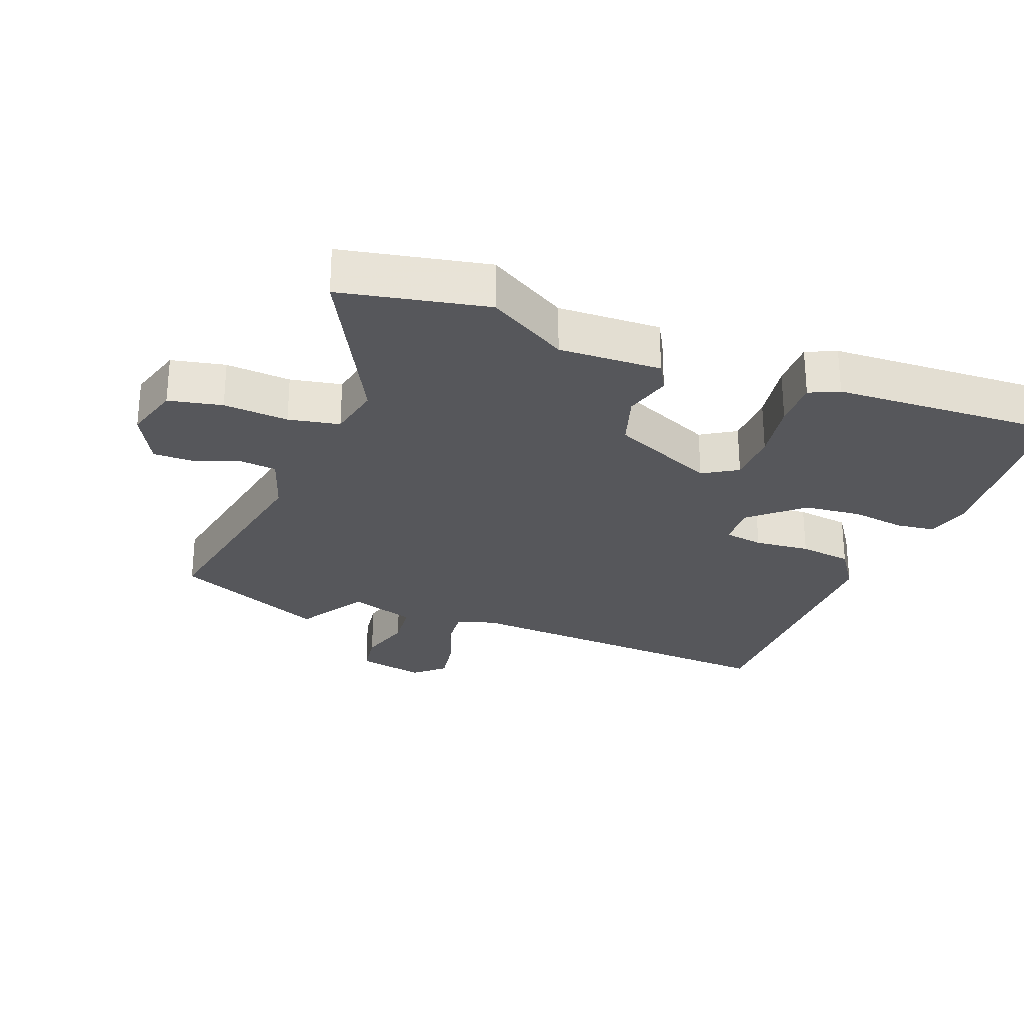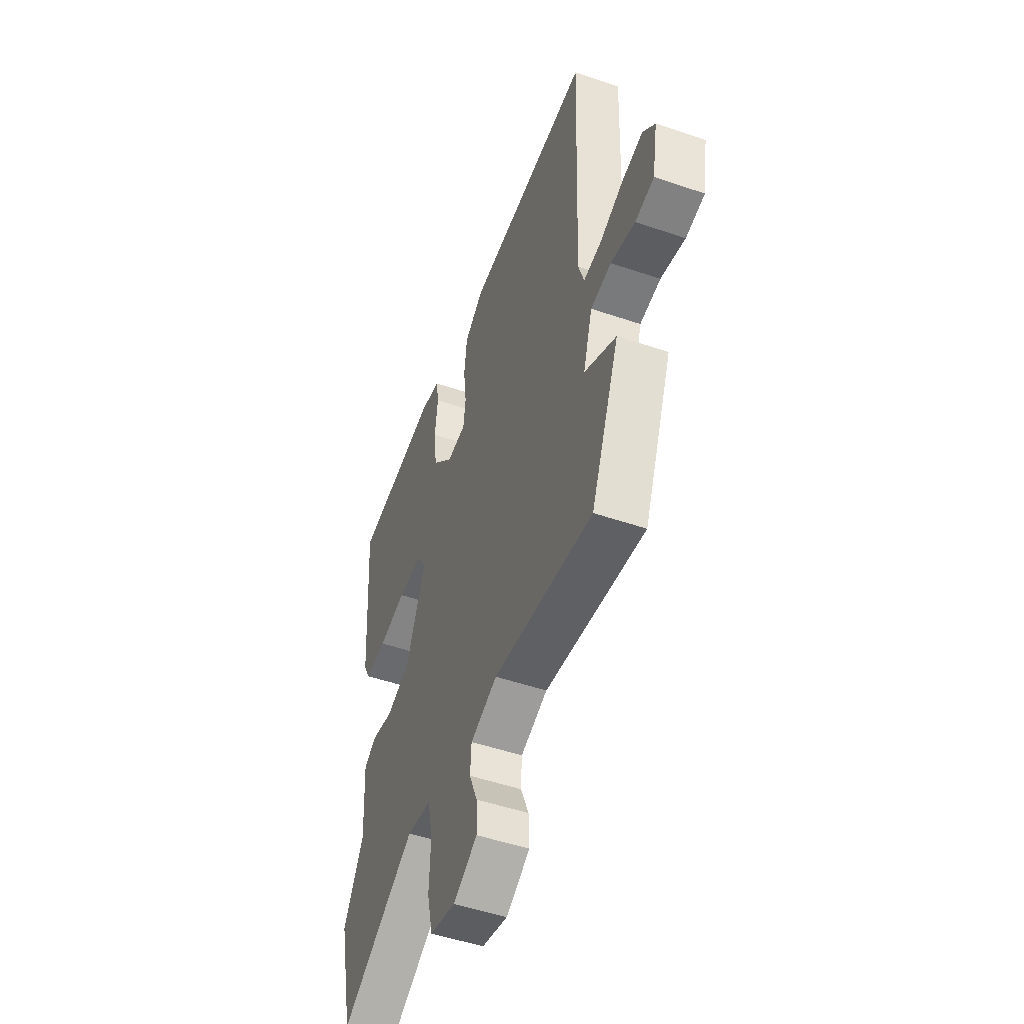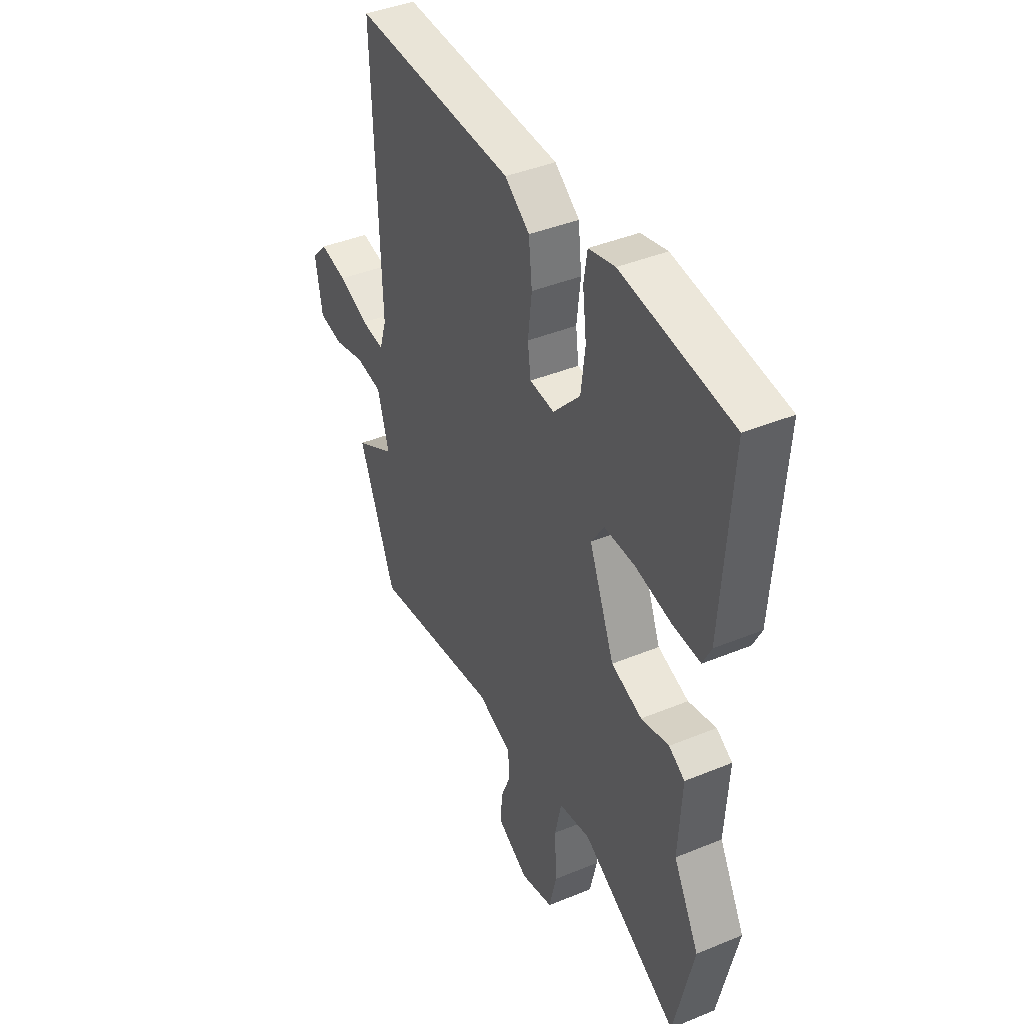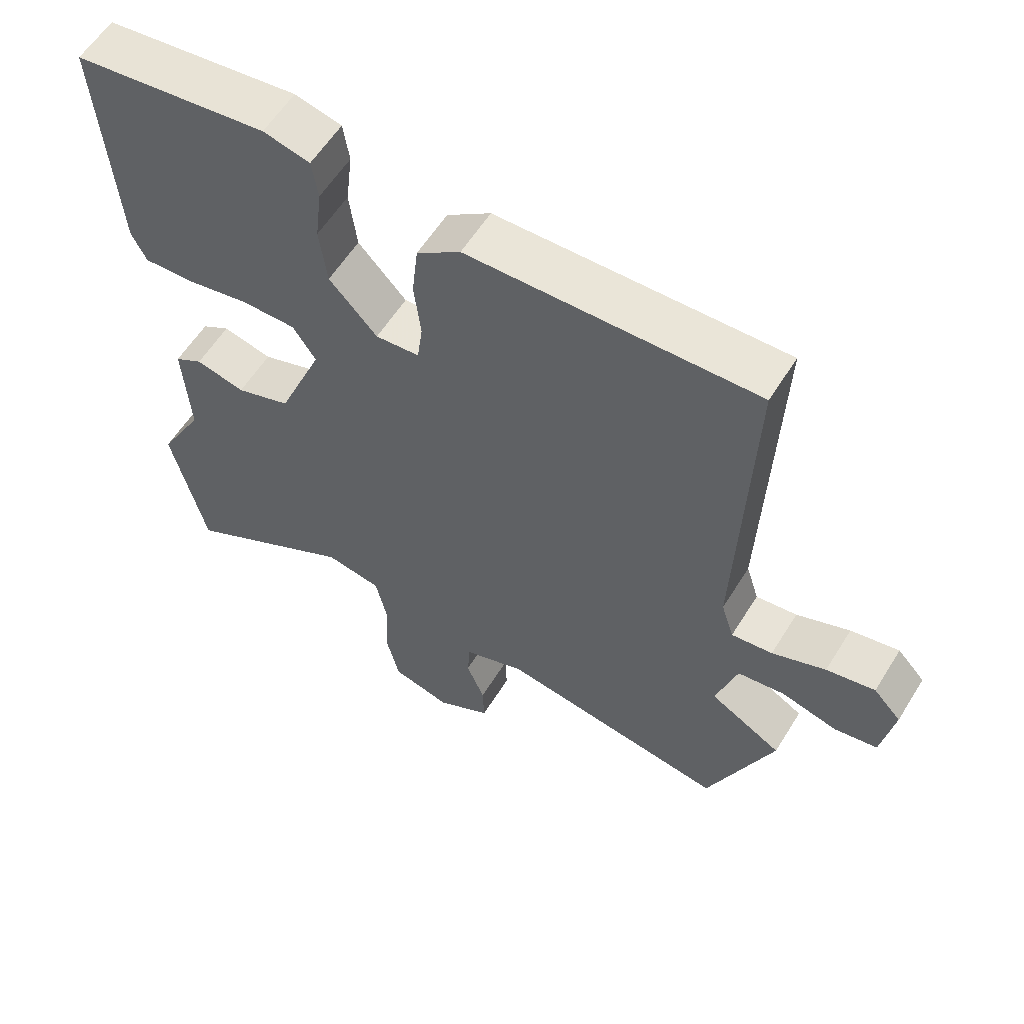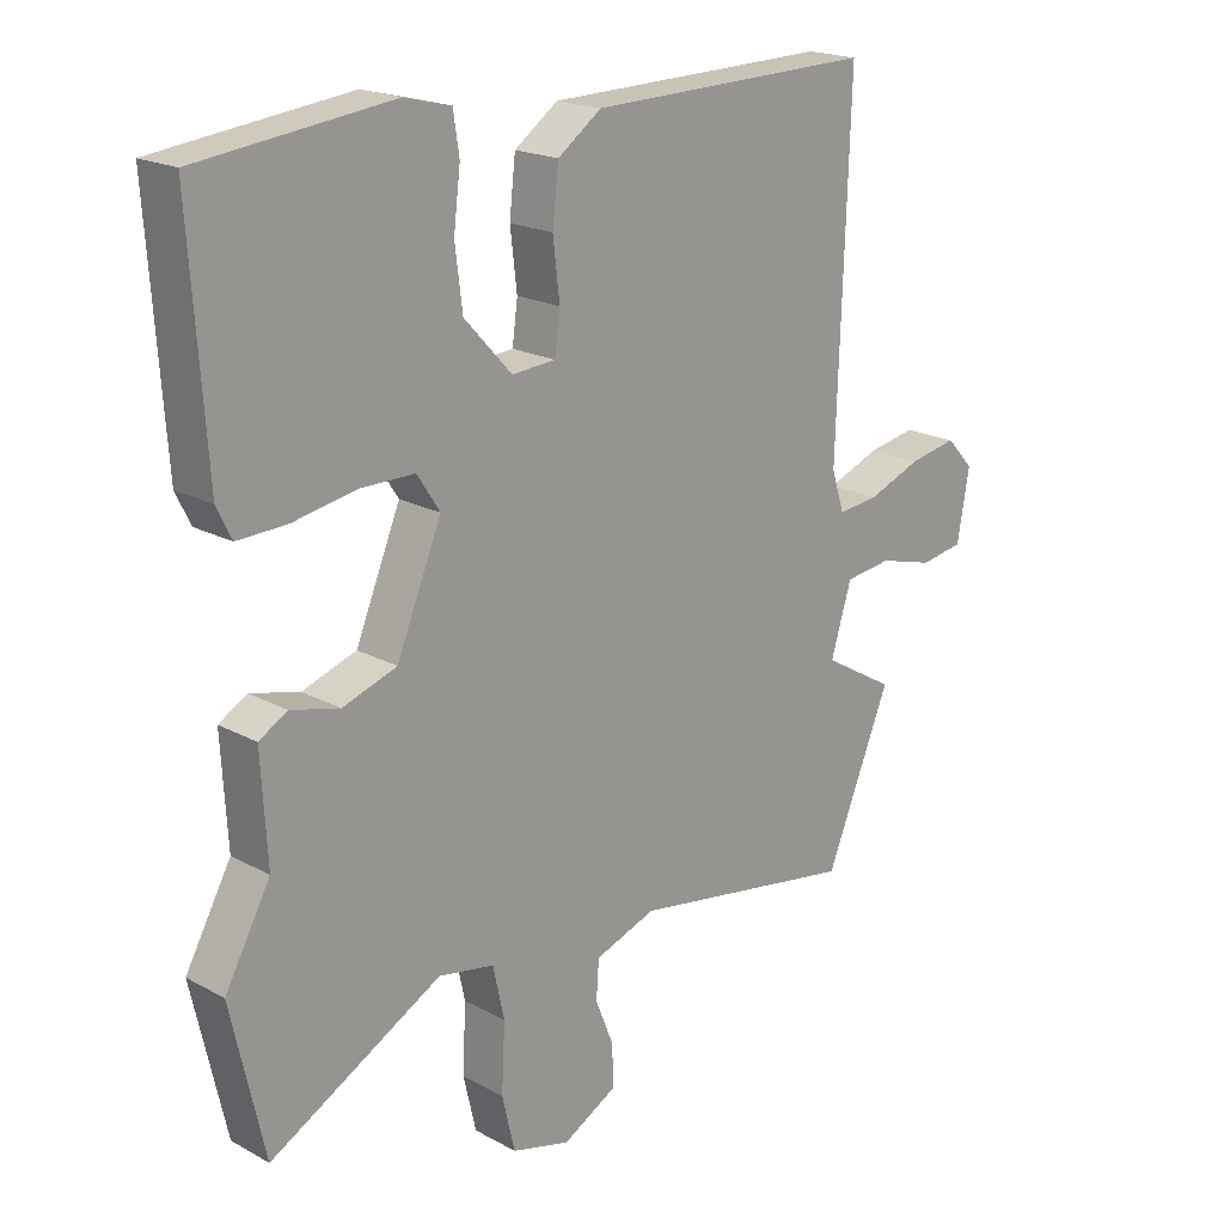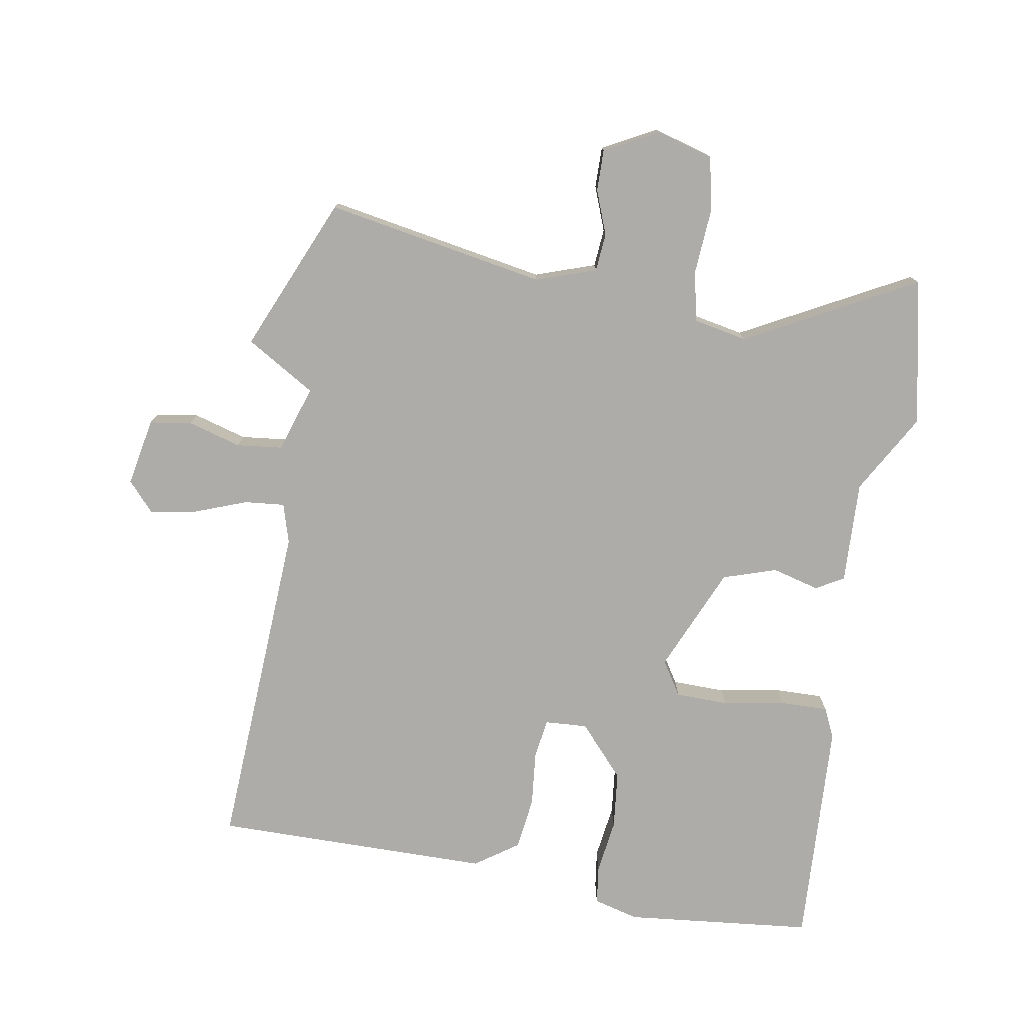
<metadata>
{"format":"obj","ext":"obj","renderer":"f3d","projection":"perspective","resolution":1024,"background":"white","views":[{"elev":-27.3,"azim":-112.4,"up":"+Y"},{"elev":-50.9,"azim":69.6,"up":"+Z"},{"elev":41.4,"azim":-116.5,"up":"+Z"},{"elev":58.7,"azim":31.7,"up":"+Z"},{"elev":19.4,"azim":-44.5,"up":"+Z"},{"elev":-76.9,"azim":169.3,"up":"+Y"}]}
</metadata>
<code>
v 0.568 0.07 -0.333
v 0.471 0.07 -0.571
v 0.133 0.07 -0.517
v 0.042 0.07 -0.55
v 0.038 0.07 -0.608
v 0.065 0.07 -0.675
v 0.067 0.07 -0.738
v -0.014 0.07 -0.783
v -0.101 0.07 -0.76
v -0.12 0.07 -0.678
v -0.115 0.07 -0.578
v -0.132 0.07 -0.5
v -0.215 0.07 -0.485
v -0.471 0.07 -0.627
v -0.521 0.07 -0.405
v -0.453 0.07 -0.281
v -0.462 0.07 -0.124
v -0.42 0.07 -0.099
v -0.347 0.07 -0.117
v -0.266 0.07 -0.089
v -0.199 0.07 0.073
v -0.233 0.07 0.125
v -0.314 0.07 0.125
v -0.408 0.07 0.107
v -0.482 0.07 0.104
v -0.504 0.07 0.149
v -0.528 0.07 0.498
v -0.24 0.07 0.533
v -0.171 0.07 0.516
v -0.162 0.07 0.457
v -0.172 0.07 0.374
v -0.161 0.07 0.286
v -0.09 0.07 0.209
v -0.025 0.07 0.214
v -0.017 0.07 0.274
v -0.027 0.07 0.359
v -0.018 0.07 0.44
v 0.047 0.07 0.487
v 0.472 0.07 0.497
v 0.454 0.07 -0.015
v 0.473 0.07 -0.075
v 0.534 0.07 -0.068
v 0.613 0.07 -0.037
v 0.685 0.07 -0.023
v 0.726 0.07 -0.067
v 0.708 0.07 -0.171
v 0.644 0.07 -0.182
v 0.562 0.07 -0.16
v 0.492 0.07 -0.169
v 0.461 0.07 -0.271
v 0.568 0 -0.333
v 0.471 0 -0.571
v 0.133 0 -0.517
v 0.042 0 -0.55
v 0.038 0 -0.608
v 0.065 0 -0.675
v 0.067 0 -0.738
v -0.014 0 -0.783
v -0.101 0 -0.76
v -0.12 0 -0.678
v -0.115 0 -0.578
v -0.132 0 -0.5
v -0.215 0 -0.485
v -0.471 0 -0.627
v -0.521 0 -0.405
v -0.453 0 -0.281
v -0.462 0 -0.124
v -0.42 0 -0.099
v -0.347 0 -0.117
v -0.266 0 -0.089
v -0.199 0 0.073
v -0.233 0 0.125
v -0.314 0 0.125
v -0.408 0 0.107
v -0.482 0 0.104
v -0.504 0 0.149
v -0.528 0 0.498
v -0.24 0 0.533
v -0.171 0 0.516
v -0.162 0 0.457
v -0.172 0 0.374
v -0.161 0 0.286
v -0.09 0 0.209
v -0.025 0 0.214
v -0.017 0 0.274
v -0.027 0 0.359
v -0.018 0 0.44
v 0.047 0 0.487
v 0.472 0 0.497
v 0.454 0 -0.015
v 0.473 0 -0.075
v 0.534 0 -0.068
v 0.613 0 -0.037
v 0.685 0 -0.023
v 0.726 0 -0.067
v 0.708 0 -0.171
v 0.644 0 -0.182
v 0.562 0 -0.16
v 0.492 0 -0.169
v 0.461 0 -0.271
f 46 47 48
f 45 46 48
f 44 45 48
f 43 44 48
f 42 43 48
f 41 42 48 49
f 40 41 49 50
f 38 39 40
f 37 38 40
f 36 37 40
f 35 36 40
f 34 35 40 50
f 29 30 31
f 28 29 31
f 27 28 31
f 26 27 31
f 25 26 31
f 24 25 31
f 23 24 31
f 22 23 31 32
f 21 22 32 33
f 16 17 18 19
f 16 19 20
f 15 16 20
f 14 15 20
f 13 14 20
f 33 34 50
f 21 33 50
f 20 21 50
f 13 20 50
f 12 13 50
f 9 10 11
f 8 9 11
f 7 8 11
f 6 7 11
f 5 6 11
f 50 1 2 3
f 50 3 4
f 12 50 4
f 4 5 11 12
f 98 97 96
f 98 96 95
f 98 95 94
f 98 94 93
f 98 93 92
f 99 98 92 91
f 100 99 91 90
f 90 89 88
f 90 88 87
f 90 87 86
f 90 86 85
f 100 90 85 84
f 81 80 79
f 81 79 78
f 81 78 77
f 81 77 76
f 81 76 75
f 81 75 74
f 81 74 73
f 82 81 73 72
f 83 82 72 71
f 69 68 67 66
f 70 69 66
f 70 66 65
f 70 65 64
f 70 64 63
f 100 84 83
f 100 83 71
f 100 71 70
f 100 70 63
f 100 63 62
f 61 60 59
f 61 59 58
f 61 58 57
f 61 57 56
f 61 56 55
f 53 52 51 100
f 54 53 100
f 54 100 62
f 62 61 55 54
f 1 51 52 2
f 2 52 53 3
f 3 53 54 4
f 4 54 55 5
f 5 55 56 6
f 6 56 57 7
f 7 57 58 8
f 8 58 59 9
f 9 59 60 10
f 10 60 61 11
f 11 61 62 12
f 12 62 63 13
f 13 63 64 14
f 14 64 65 15
f 15 65 66 16
f 16 66 67 17
f 17 67 68 18
f 18 68 69 19
f 19 69 70 20
f 20 70 71 21
f 21 71 72 22
f 22 72 73 23
f 23 73 74 24
f 24 74 75 25
f 25 75 76 26
f 26 76 77 27
f 27 77 78 28
f 28 78 79 29
f 29 79 80 30
f 30 80 81 31
f 31 81 82 32
f 32 82 83 33
f 33 83 84 34
f 34 84 85 35
f 35 85 86 36
f 36 86 87 37
f 37 87 88 38
f 38 88 89 39
f 39 89 90 40
f 40 90 91 41
f 41 91 92 42
f 42 92 93 43
f 43 93 94 44
f 44 94 95 45
f 45 95 96 46
f 46 96 97 47
f 47 97 98 48
f 48 98 99 49
f 49 99 100 50
f 50 100 51 1

</code>
